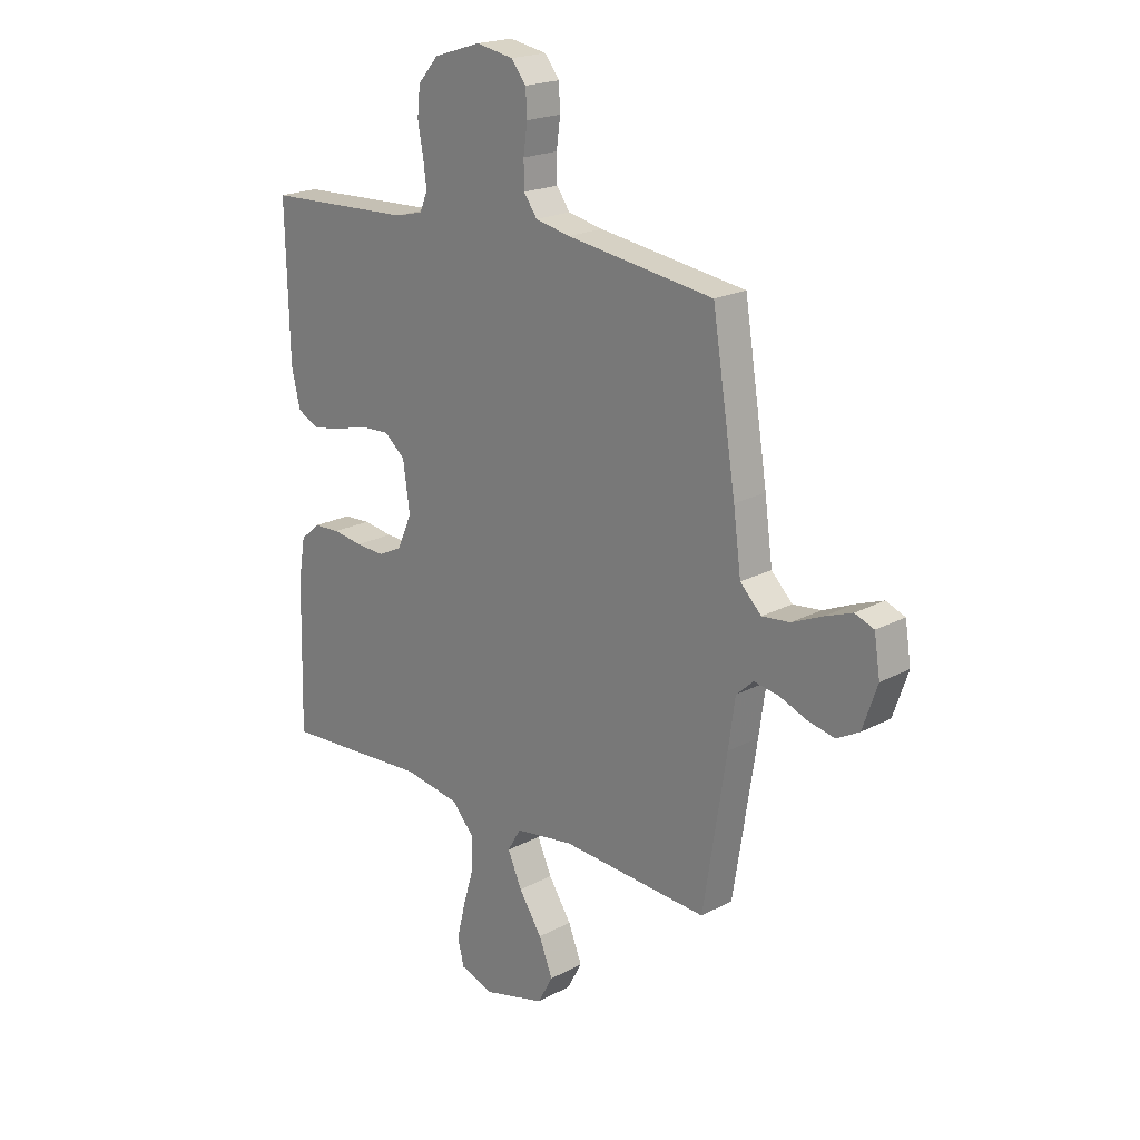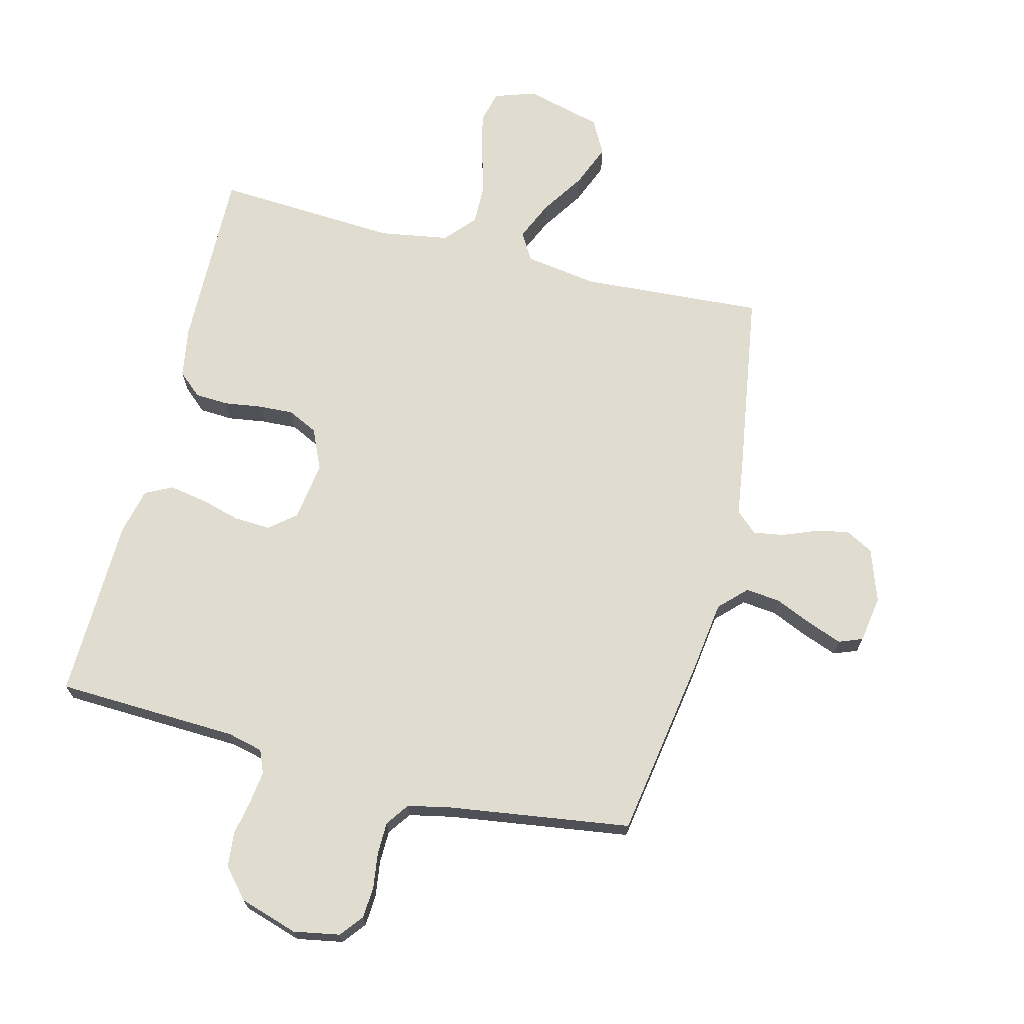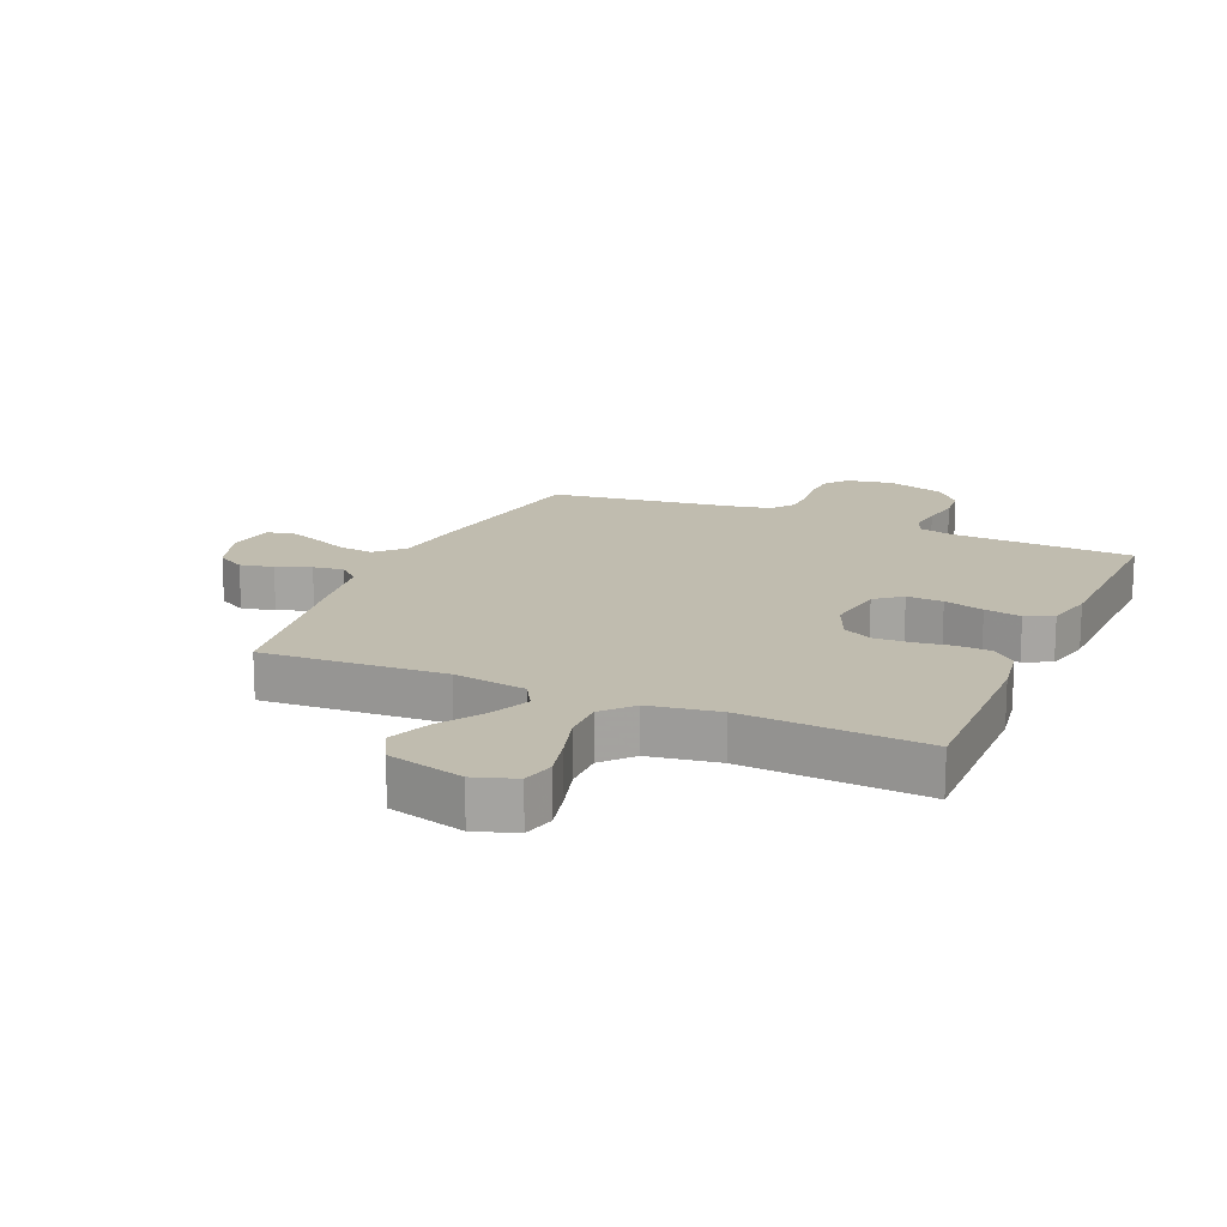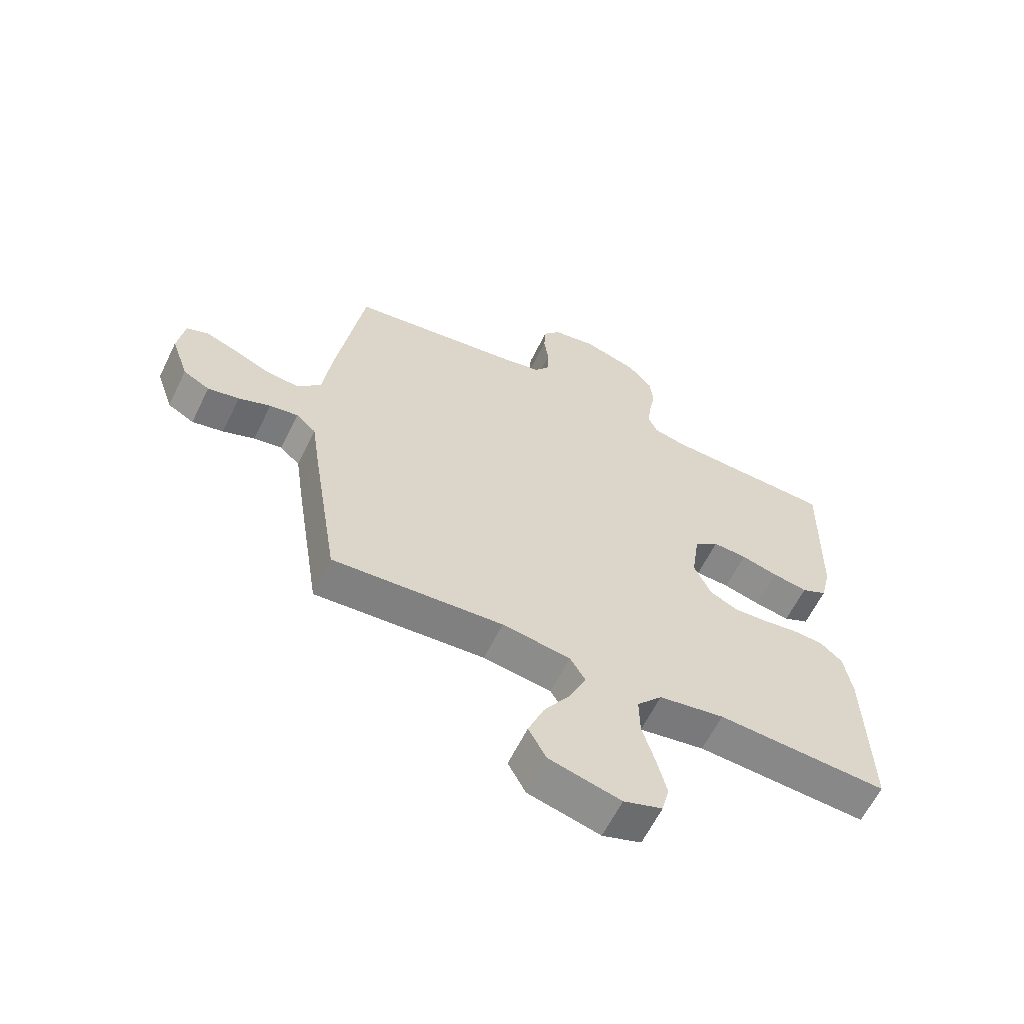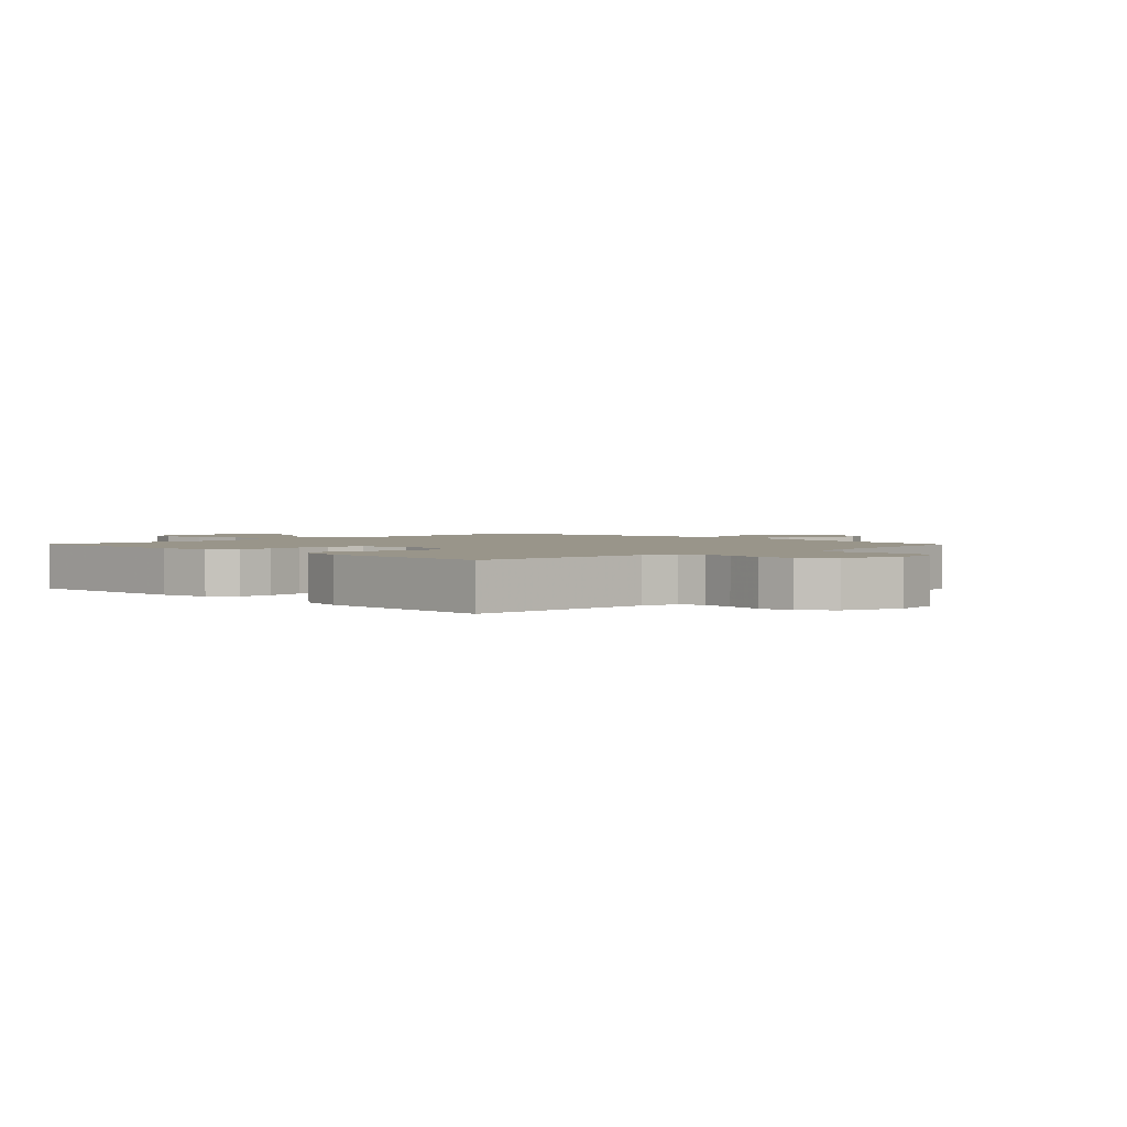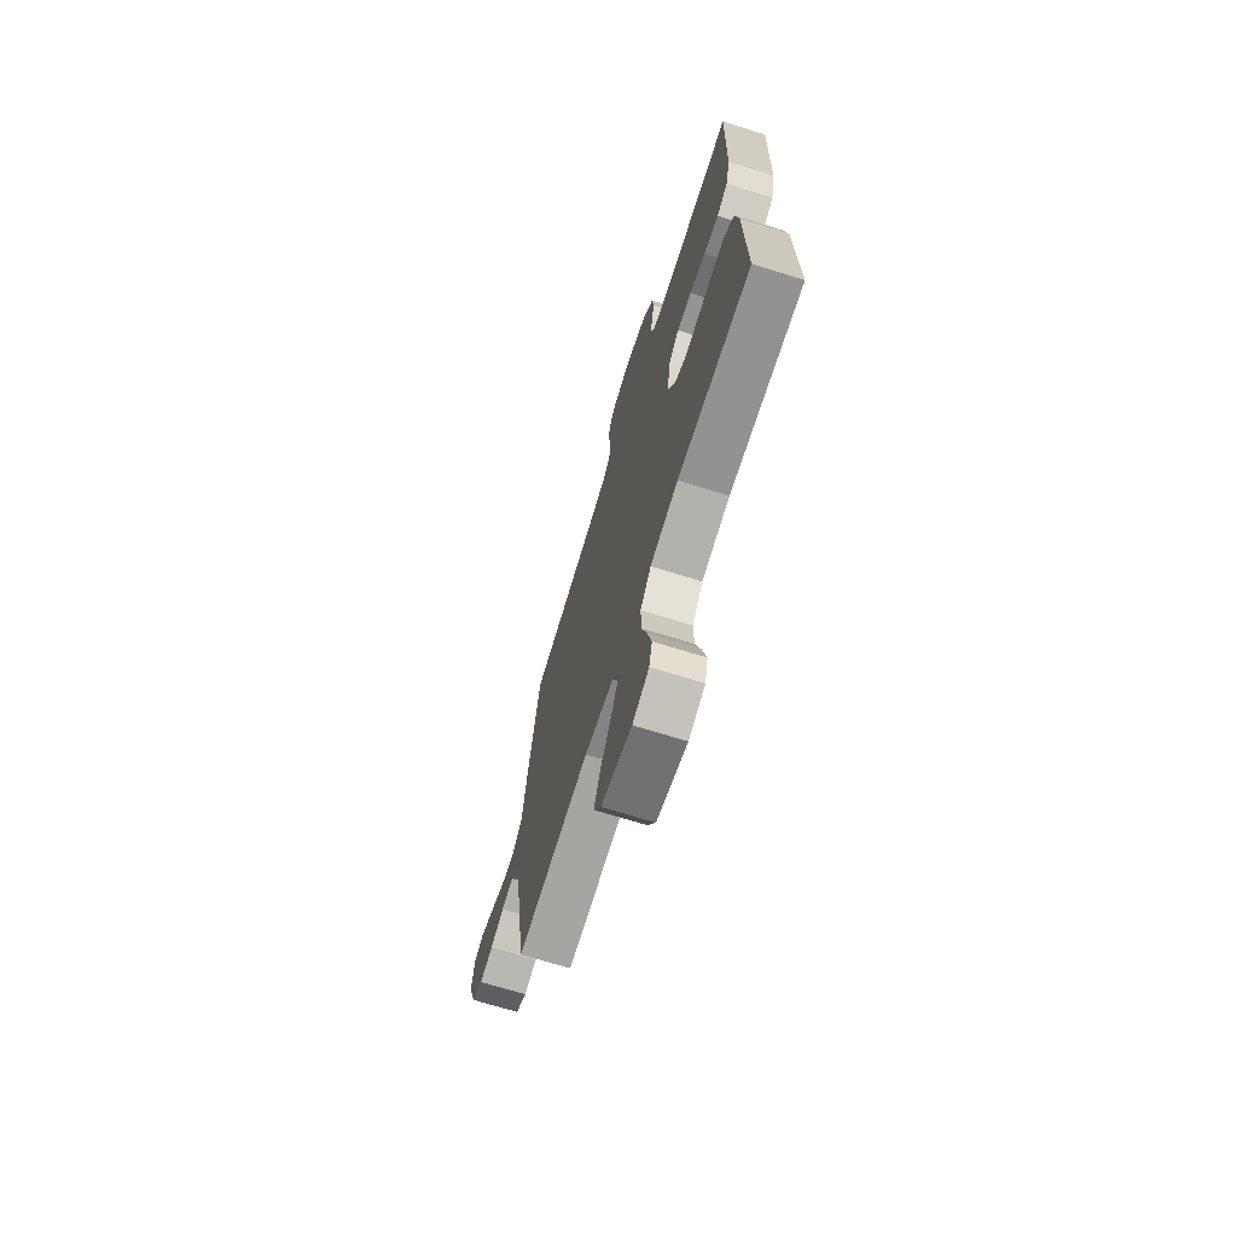
<metadata>
{"format":"obj","ext":"obj","renderer":"f3d","projection":"perspective","resolution":1024,"background":"white","views":[{"elev":20.3,"azim":45.7,"up":"+Z"},{"elev":69.5,"azim":14.2,"up":"+Y"},{"elev":16.3,"azim":-156.3,"up":"+Y"},{"elev":-61.6,"azim":154.0,"up":"+Z"},{"elev":2.1,"azim":-44.5,"up":"+Y"},{"elev":-69.8,"azim":-107.3,"up":"+Z"}]}
</metadata>
<code>
v 0.5 0.07 0.5
v 0.548 0.07 0.2
v 0.564 0.07 0.081
v 0.607 0.07 0.038
v 0.664 0.07 0.044
v 0.726 0.07 0.071
v 0.782 0.07 0.092
v 0.821 0.07 0.077
v 0.833 0.07 0
v 0.803 0.07 -0.087
v 0.757 0.07 -0.112
v 0.702 0.07 -0.1
v 0.646 0.07 -0.078
v 0.596 0.07 -0.07
v 0.561 0.07 -0.102
v 0.547 0.07 -0.2
v 0.5 0.07 -0.5
v 0.2 0.07 -0.48
v 0.08 0.07 -0.498
v 0.053 0.07 -0.544
v 0.082 0.07 -0.609
v 0.129 0.07 -0.681
v 0.157 0.07 -0.751
v 0.126 0.07 -0.808
v 0 0.07 -0.841
v -0.068 0.07 -0.818
v -0.081 0.07 -0.765
v -0.064 0.07 -0.695
v -0.042 0.07 -0.62
v -0.041 0.07 -0.551
v -0.085 0.07 -0.501
v -0.2 0.07 -0.482
v -0.5 0.07 -0.5
v -0.493 0.07 -0.2
v -0.479 0.07 -0.116
v -0.44 0.07 -0.082
v -0.385 0.07 -0.079
v -0.324 0.07 -0.088
v -0.265 0.07 -0.091
v -0.216 0.07 -0.067
v -0.186 0.07 0
v -0.2 0.07 0.098
v -0.243 0.07 0.133
v -0.303 0.07 0.13
v -0.369 0.07 0.112
v -0.43 0.07 0.101
v -0.475 0.07 0.123
v -0.493 0.07 0.2
v -0.5 0.07 0.5
v -0.2 0.07 0.512
v -0.142 0.07 0.526
v -0.126 0.07 0.564
v -0.133 0.07 0.616
v -0.144 0.07 0.676
v -0.138 0.07 0.733
v -0.096 0.07 0.781
v 0 0.07 0.811
v 0.076 0.07 0.797
v 0.106 0.07 0.759
v 0.109 0.07 0.707
v 0.101 0.07 0.649
v 0.102 0.07 0.596
v 0.129 0.07 0.558
v 0.2 0.07 0.543
v 0.5 0 0.5
v 0.548 0 0.2
v 0.564 0 0.081
v 0.607 0 0.038
v 0.664 0 0.044
v 0.726 0 0.071
v 0.782 0 0.092
v 0.821 0 0.077
v 0.833 0 0
v 0.803 0 -0.087
v 0.757 0 -0.112
v 0.702 0 -0.1
v 0.646 0 -0.078
v 0.596 0 -0.07
v 0.561 0 -0.102
v 0.547 0 -0.2
v 0.5 0 -0.5
v 0.2 0 -0.48
v 0.08 0 -0.498
v 0.053 0 -0.544
v 0.082 0 -0.609
v 0.129 0 -0.681
v 0.157 0 -0.751
v 0.126 0 -0.808
v 0 0 -0.841
v -0.068 0 -0.818
v -0.081 0 -0.765
v -0.064 0 -0.695
v -0.042 0 -0.62
v -0.041 0 -0.551
v -0.085 0 -0.501
v -0.2 0 -0.482
v -0.5 0 -0.5
v -0.493 0 -0.2
v -0.479 0 -0.116
v -0.44 0 -0.082
v -0.385 0 -0.079
v -0.324 0 -0.088
v -0.265 0 -0.091
v -0.216 0 -0.067
v -0.186 0 0
v -0.2 0 0.098
v -0.243 0 0.133
v -0.303 0 0.13
v -0.369 0 0.112
v -0.43 0 0.101
v -0.475 0 0.123
v -0.493 0 0.2
v -0.5 0 0.5
v -0.2 0 0.512
v -0.142 0 0.526
v -0.126 0 0.564
v -0.133 0 0.616
v -0.144 0 0.676
v -0.138 0 0.733
v -0.096 0 0.781
v 0 0 0.811
v 0.076 0 0.797
v 0.106 0 0.759
v 0.109 0 0.707
v 0.101 0 0.649
v 0.102 0 0.596
v 0.129 0 0.558
v 0.2 0 0.543
f 59 60 61
f 58 59 61
f 57 58 61
f 56 57 61
f 55 56 61
f 54 55 61
f 53 54 61
f 52 53 61 62
f 51 52 62 63
f 48 49 50
f 47 48 50
f 46 47 50
f 45 46 50
f 44 45 50
f 51 63 64
f 50 51 64
f 44 50 64
f 43 44 64
f 36 37 38
f 35 36 38
f 34 35 38
f 33 34 38
f 32 33 38
f 31 32 38 39
f 30 31 39 40
f 27 28 29
f 26 27 29
f 25 26 29
f 24 25 29
f 23 24 29
f 22 23 29
f 21 22 29
f 20 21 29 30
f 30 40 41
f 20 30 41
f 19 20 41
f 15 16 17 18
f 11 12 13
f 10 11 13
f 9 10 13
f 8 9 13
f 7 8 13
f 6 7 13
f 5 6 13
f 4 5 13 14
f 3 4 14 15
f 2 3 15
f 1 2 15
f 64 1 15
f 43 64 15
f 42 43 15
f 19 41 42
f 18 19 42
f 15 18 42
f 125 124 123
f 125 123 122
f 125 122 121
f 125 121 120
f 125 120 119
f 125 119 118
f 125 118 117
f 126 125 117 116
f 127 126 116 115
f 114 113 112
f 114 112 111
f 114 111 110
f 114 110 109
f 114 109 108
f 128 127 115
f 128 115 114
f 128 114 108
f 128 108 107
f 102 101 100
f 102 100 99
f 102 99 98
f 102 98 97
f 102 97 96
f 103 102 96 95
f 104 103 95 94
f 93 92 91
f 93 91 90
f 93 90 89
f 93 89 88
f 93 88 87
f 93 87 86
f 93 86 85
f 94 93 85 84
f 105 104 94
f 105 94 84
f 105 84 83
f 82 81 80 79
f 77 76 75
f 77 75 74
f 77 74 73
f 77 73 72
f 77 72 71
f 77 71 70
f 77 70 69
f 78 77 69 68
f 79 78 68 67
f 79 67 66
f 79 66 65
f 79 65 128
f 79 128 107
f 79 107 106
f 106 105 83
f 106 83 82
f 106 82 79
f 1 65 66 2
f 2 66 67 3
f 3 67 68 4
f 4 68 69 5
f 5 69 70 6
f 6 70 71 7
f 7 71 72 8
f 8 72 73 9
f 9 73 74 10
f 10 74 75 11
f 11 75 76 12
f 12 76 77 13
f 13 77 78 14
f 14 78 79 15
f 15 79 80 16
f 16 80 81 17
f 17 81 82 18
f 18 82 83 19
f 19 83 84 20
f 20 84 85 21
f 21 85 86 22
f 22 86 87 23
f 23 87 88 24
f 24 88 89 25
f 25 89 90 26
f 26 90 91 27
f 27 91 92 28
f 28 92 93 29
f 29 93 94 30
f 30 94 95 31
f 31 95 96 32
f 32 96 97 33
f 33 97 98 34
f 34 98 99 35
f 35 99 100 36
f 36 100 101 37
f 37 101 102 38
f 38 102 103 39
f 39 103 104 40
f 40 104 105 41
f 41 105 106 42
f 42 106 107 43
f 43 107 108 44
f 44 108 109 45
f 45 109 110 46
f 46 110 111 47
f 47 111 112 48
f 48 112 113 49
f 49 113 114 50
f 50 114 115 51
f 51 115 116 52
f 52 116 117 53
f 53 117 118 54
f 54 118 119 55
f 55 119 120 56
f 56 120 121 57
f 57 121 122 58
f 58 122 123 59
f 59 123 124 60
f 60 124 125 61
f 61 125 126 62
f 62 126 127 63
f 63 127 128 64
f 64 128 65 1

</code>
